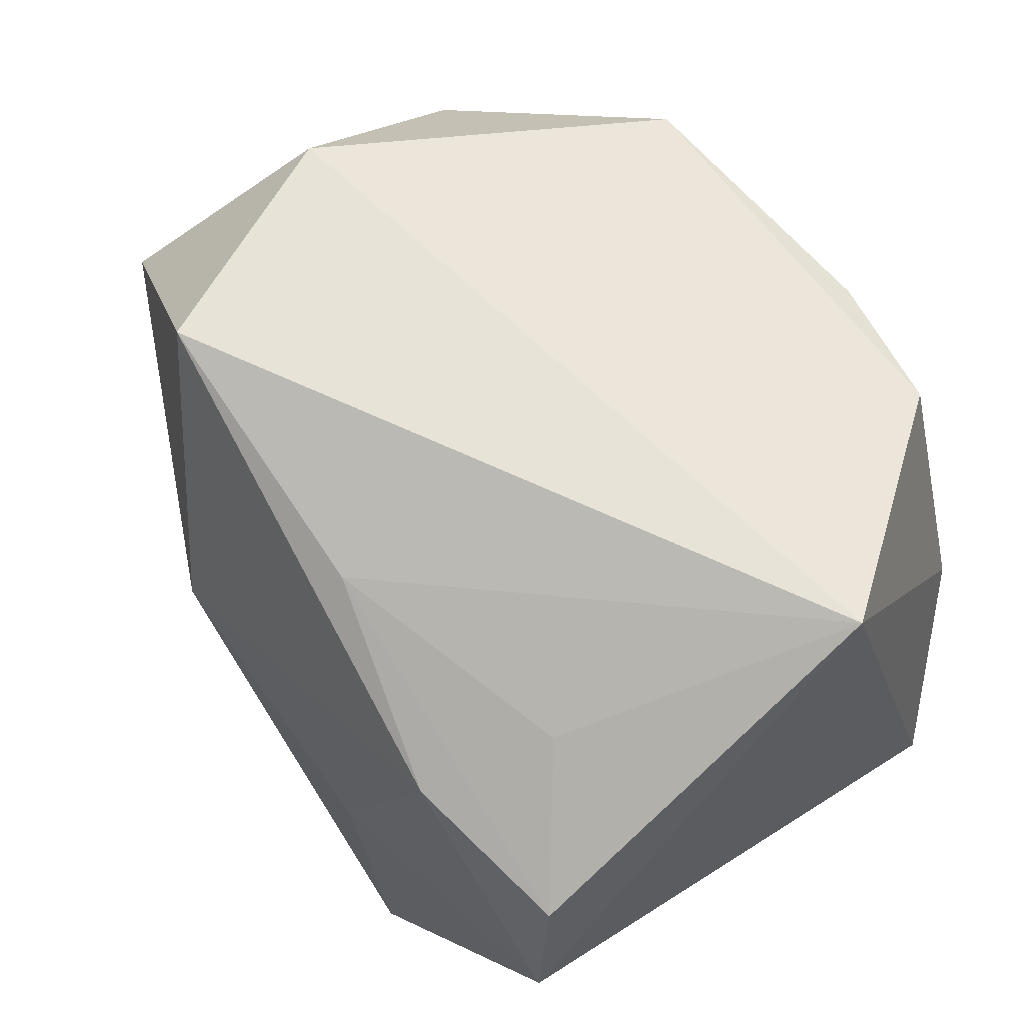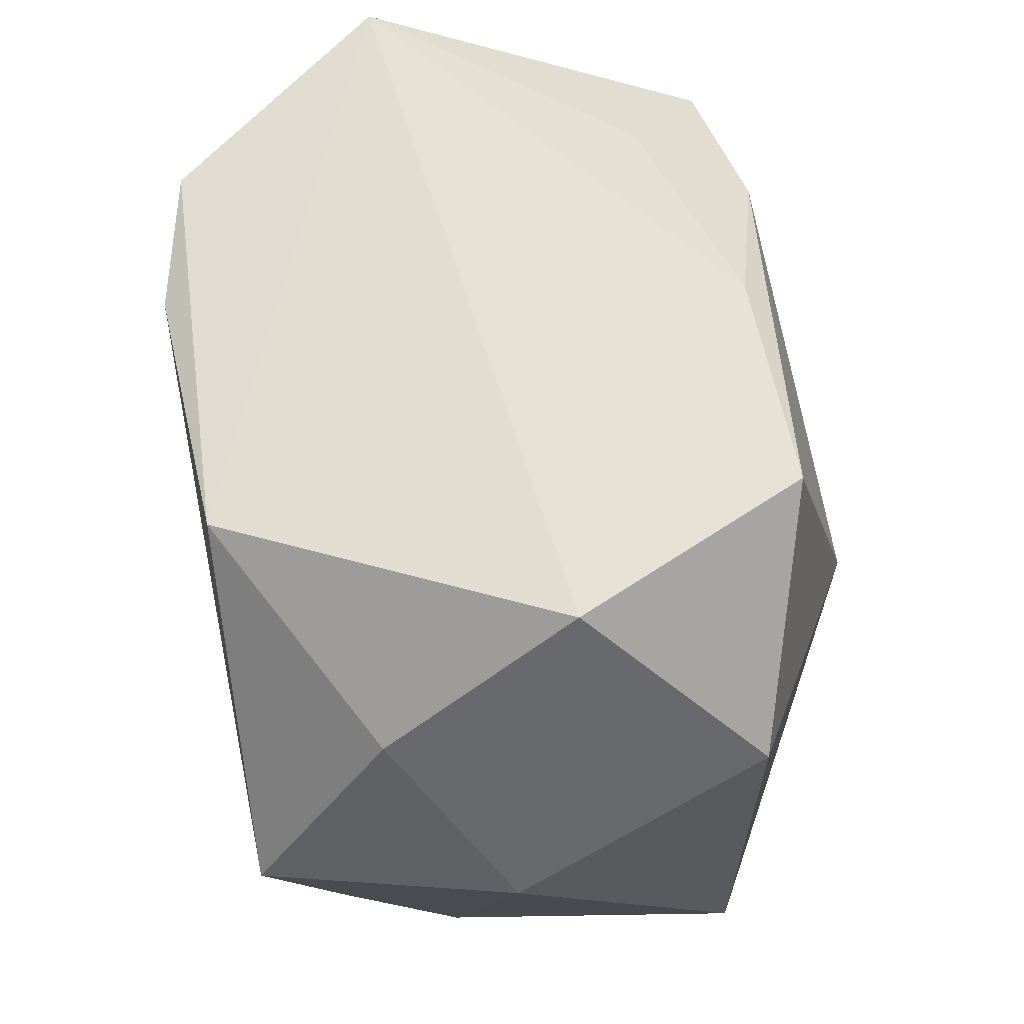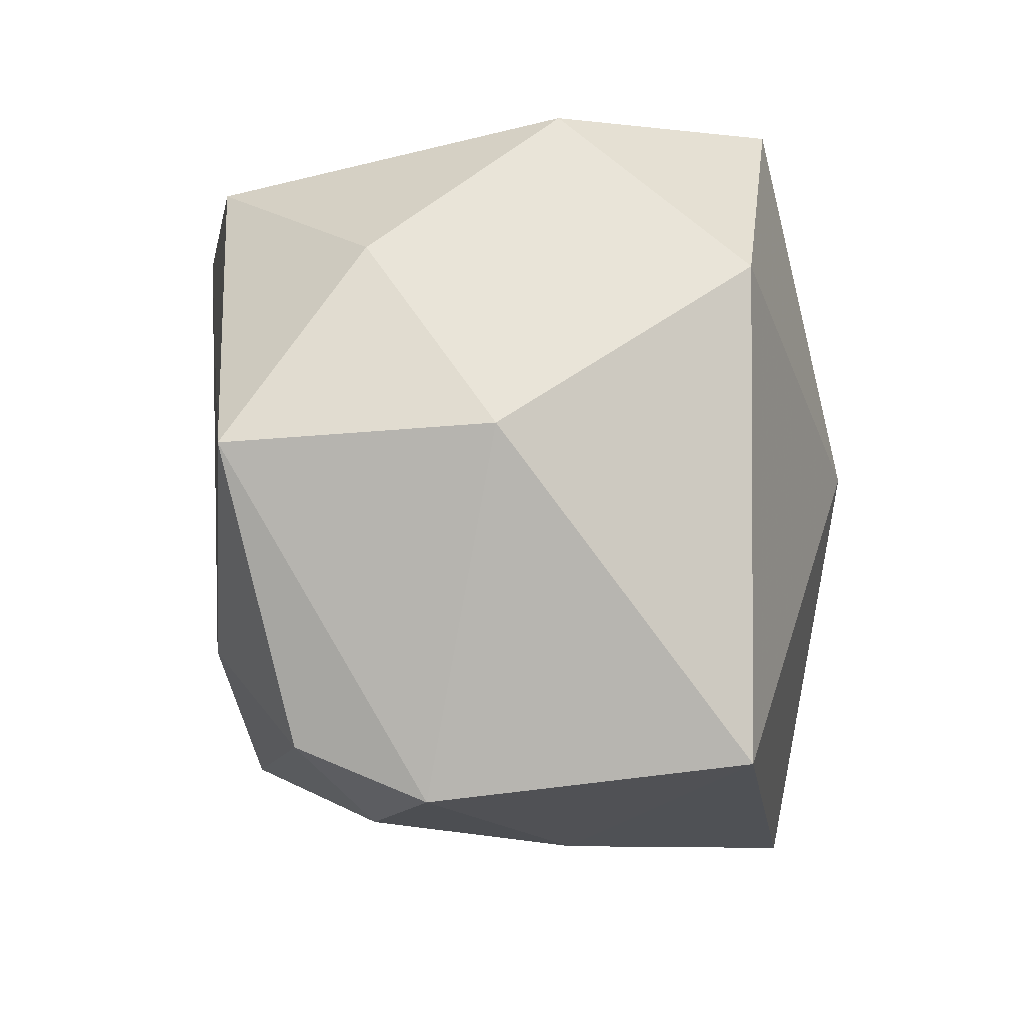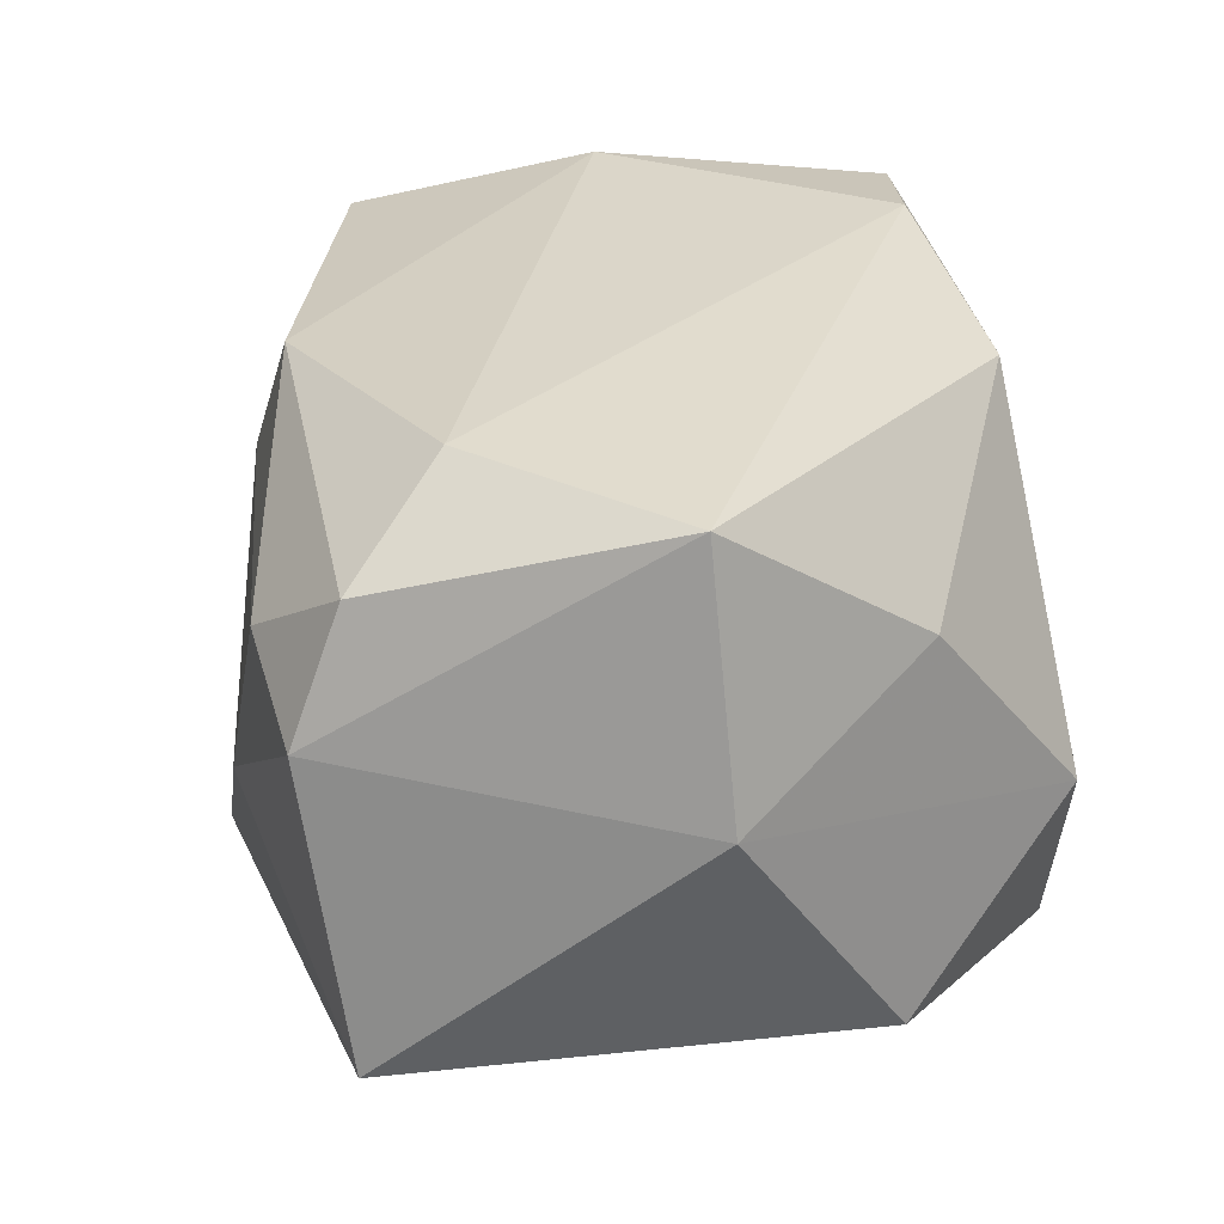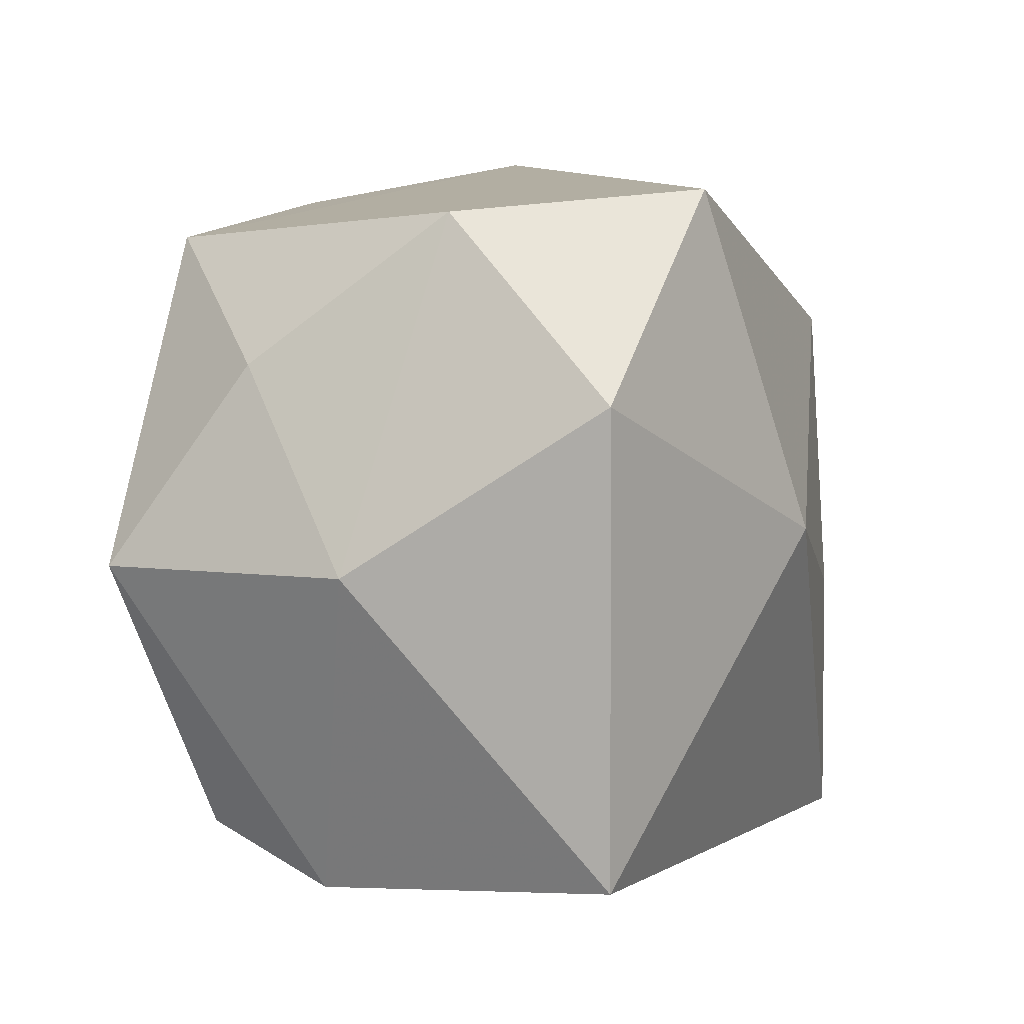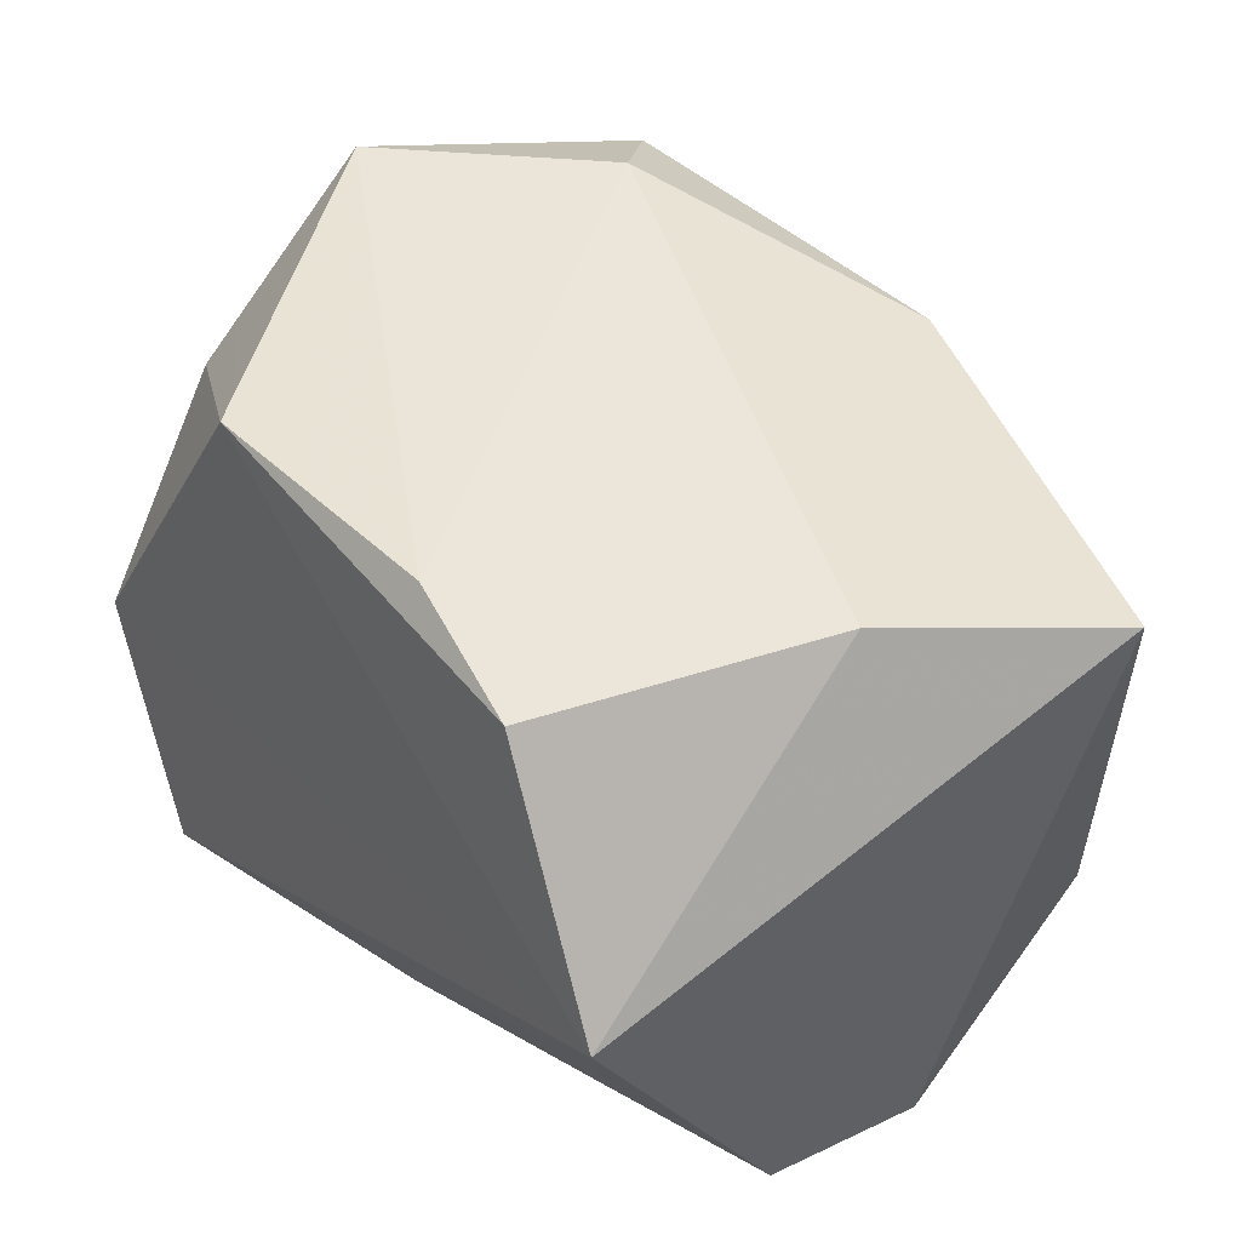
<metadata>
{"format":"obj","ext":"obj","renderer":"f3d","projection":"perspective","resolution":1024,"background":"white","views":[{"elev":66.1,"azim":-128.2,"up":"+Y"},{"elev":59.4,"azim":80.4,"up":"+Y"},{"elev":-8.5,"azim":83.1,"up":"+Y"},{"elev":33.6,"azim":79.1,"up":"+Z"},{"elev":10.5,"azim":102.0,"up":"+Y"},{"elev":45.7,"azim":-129.1,"up":"+Z"}]}
</metadata>
<code>
v -0.0174 -0.01886 0.002884
v -0.02692 -0.0004728 -0.01967
v 0.01537 0.02344 -0.01549
v -0.01166 -0.02424 -0.02183
v 0.01438 -0.01191 0.0207
v -0.02389 -0.01052 -0.01799
v 0.009565 0.0008908 -0.02183
v 0.02639 -0.01942 -0.01169
v -0.02596 0.02331 0.005385
v 0.008282 -0.02424 -0.003031
v -0.02221 0.002887 0.01991
v -0.004822 -0.01868 0.01746
v -0.0282 -0.0123 0.01489
v 0.02189 0.02221 -0.0005369
v 0.02398 0.01269 0.01191
v -0.002623 0.01852 -0.01631
v 0.02256 -0.02169 0.00782
v 0.02782 0.01122 -0.01172
v -0.01603 0.02061 0.01961
v -0.01175 -0.02051 0.006748
v -0.007112 0.0191 0.02173
v -0.02529 -0.01443 -0.0101
v -0.008159 -0.00634 -0.02183
v 0.01406 -0.02274 0.01046
v 0.01031 0.01959 0.02065
v 0.02566 -0.0001963 0.02088
v -0.02583 0.0101 -0.01813
v 0.03 0.000592 0.004435
v 0.02068 -0.0183 0.01585
v -0.0184 0.01619 -0.012
v -0.01508 0.01236 -0.01988
f 8 4 7
f 7 4 23
f 17 8 28
f 2 23 4
f 31 3 7
f 7 23 31
f 31 2 27
f 23 2 31
f 18 8 7
f 7 3 18
f 28 8 18
f 4 8 10
f 8 17 10
f 4 22 6
f 6 2 4
f 22 2 6
f 26 17 28
f 27 2 9
f 21 26 25
f 13 2 22
f 13 22 4
f 13 9 2
f 11 9 13
f 15 25 26
f 15 26 28
f 11 21 19
f 19 9 11
f 21 25 19
f 19 25 9
f 27 9 30
f 4 10 20
f 5 21 11
f 5 26 21
f 25 15 14
f 3 9 14
f 9 25 14
f 14 18 3
f 28 18 14
f 14 15 28
f 16 31 27
f 27 30 16
f 3 31 16
f 16 9 3
f 16 30 9
f 1 13 4
f 4 20 1
f 1 20 13
f 24 10 17
f 24 20 10
f 13 20 12
f 20 24 12
f 11 13 12
f 12 5 11
f 5 12 29
f 29 12 24
f 29 24 17
f 17 26 29
f 26 5 29

</code>
